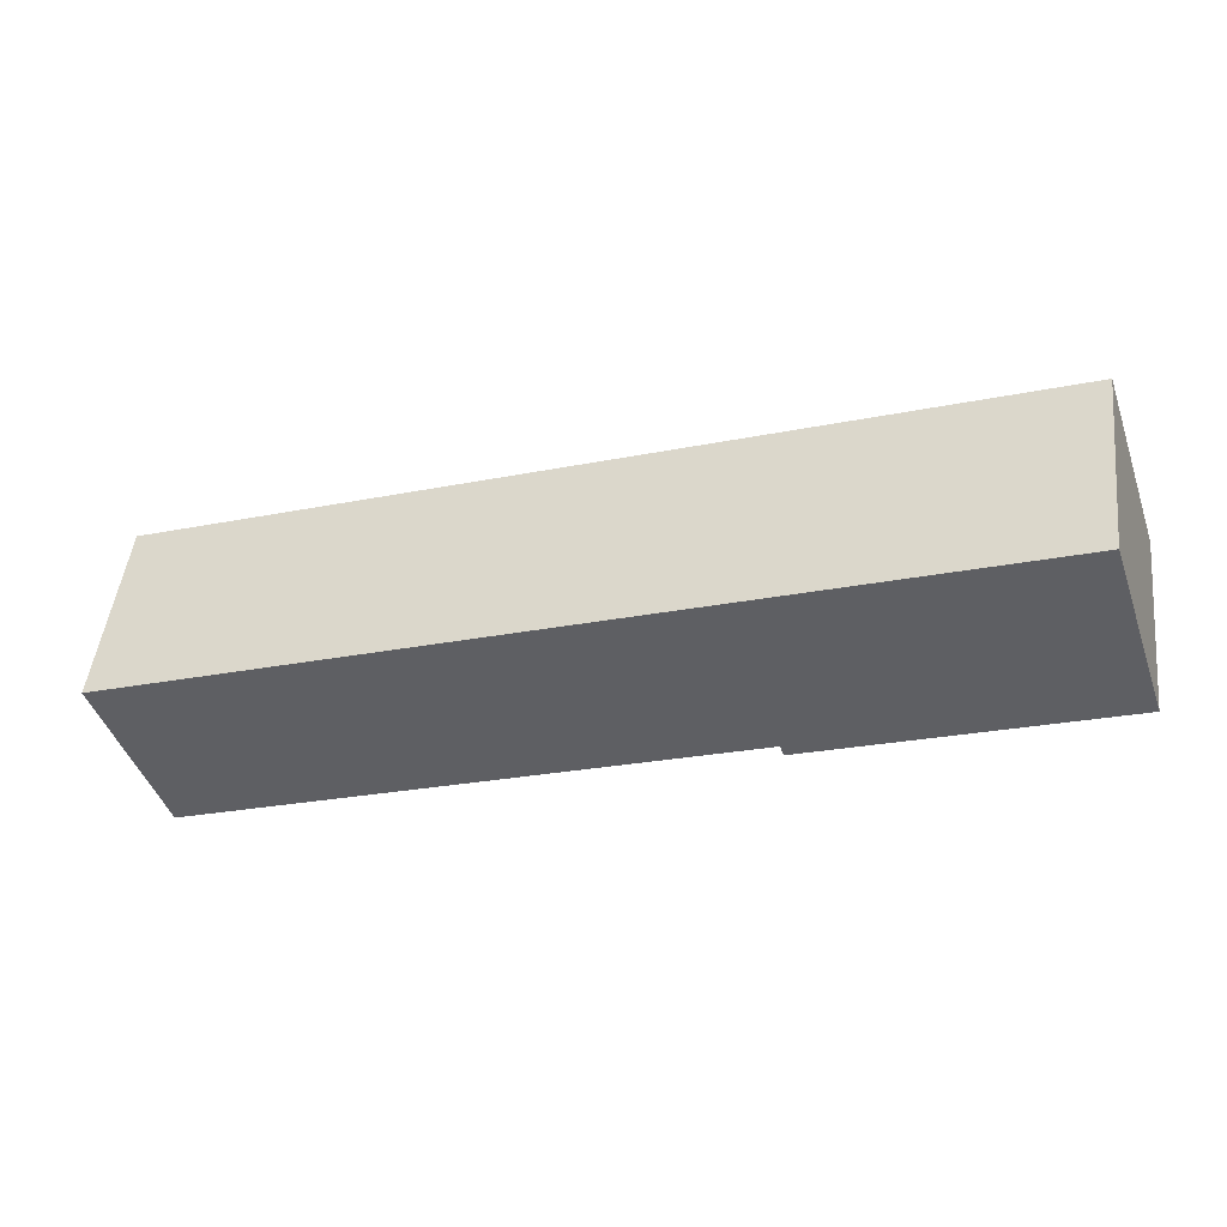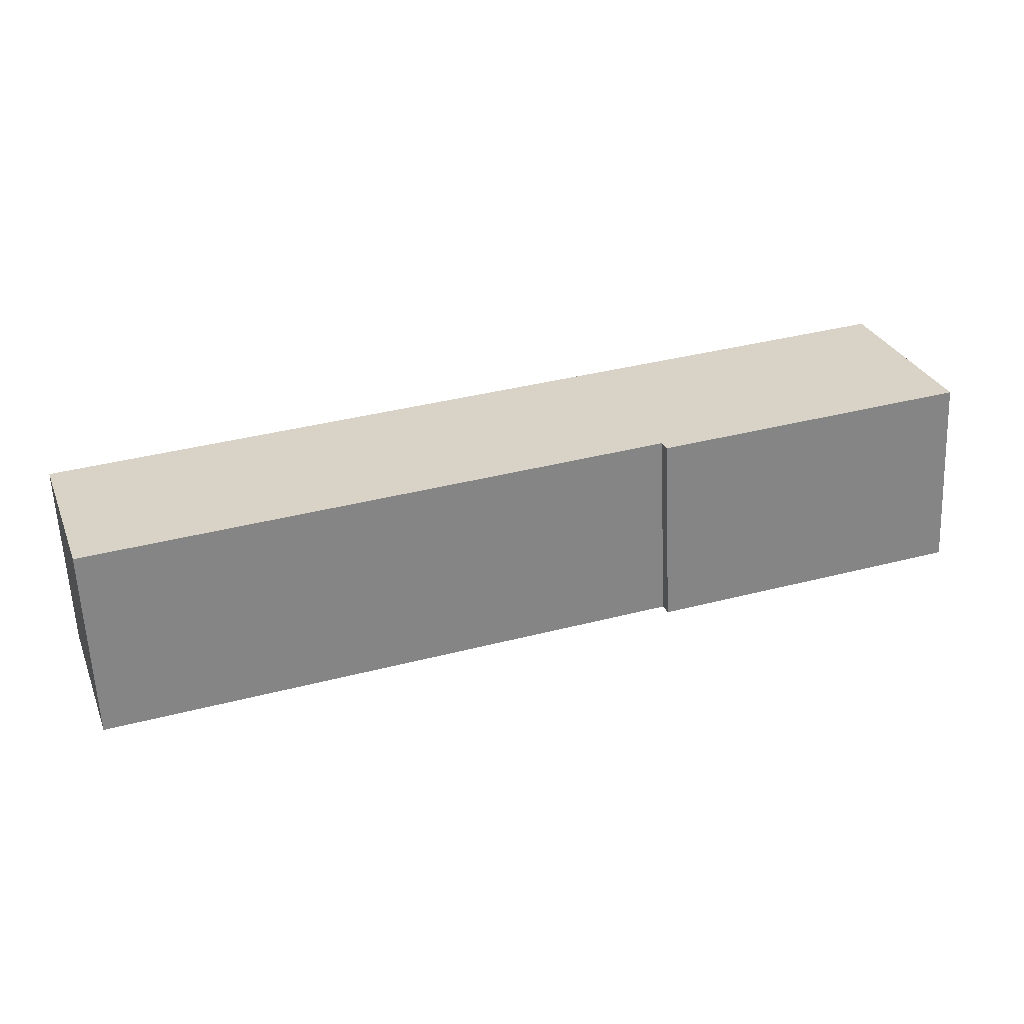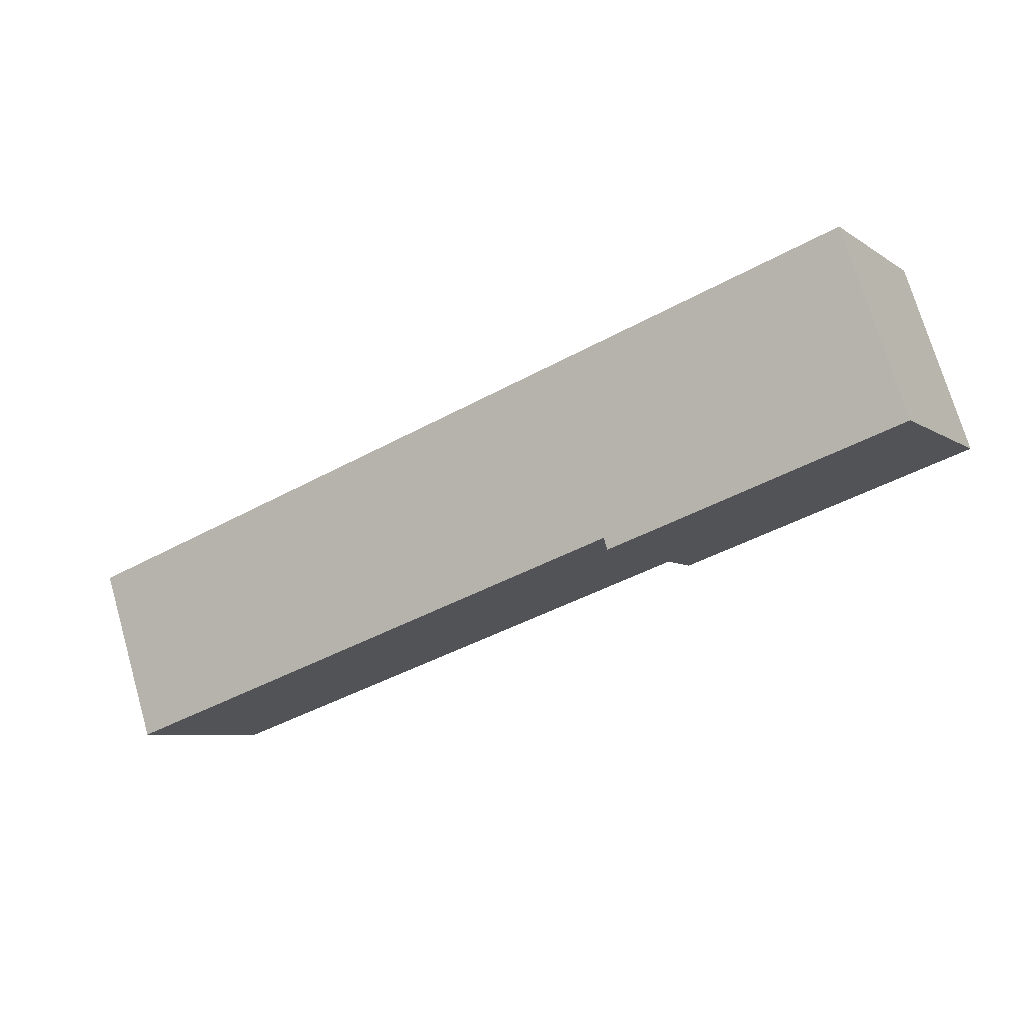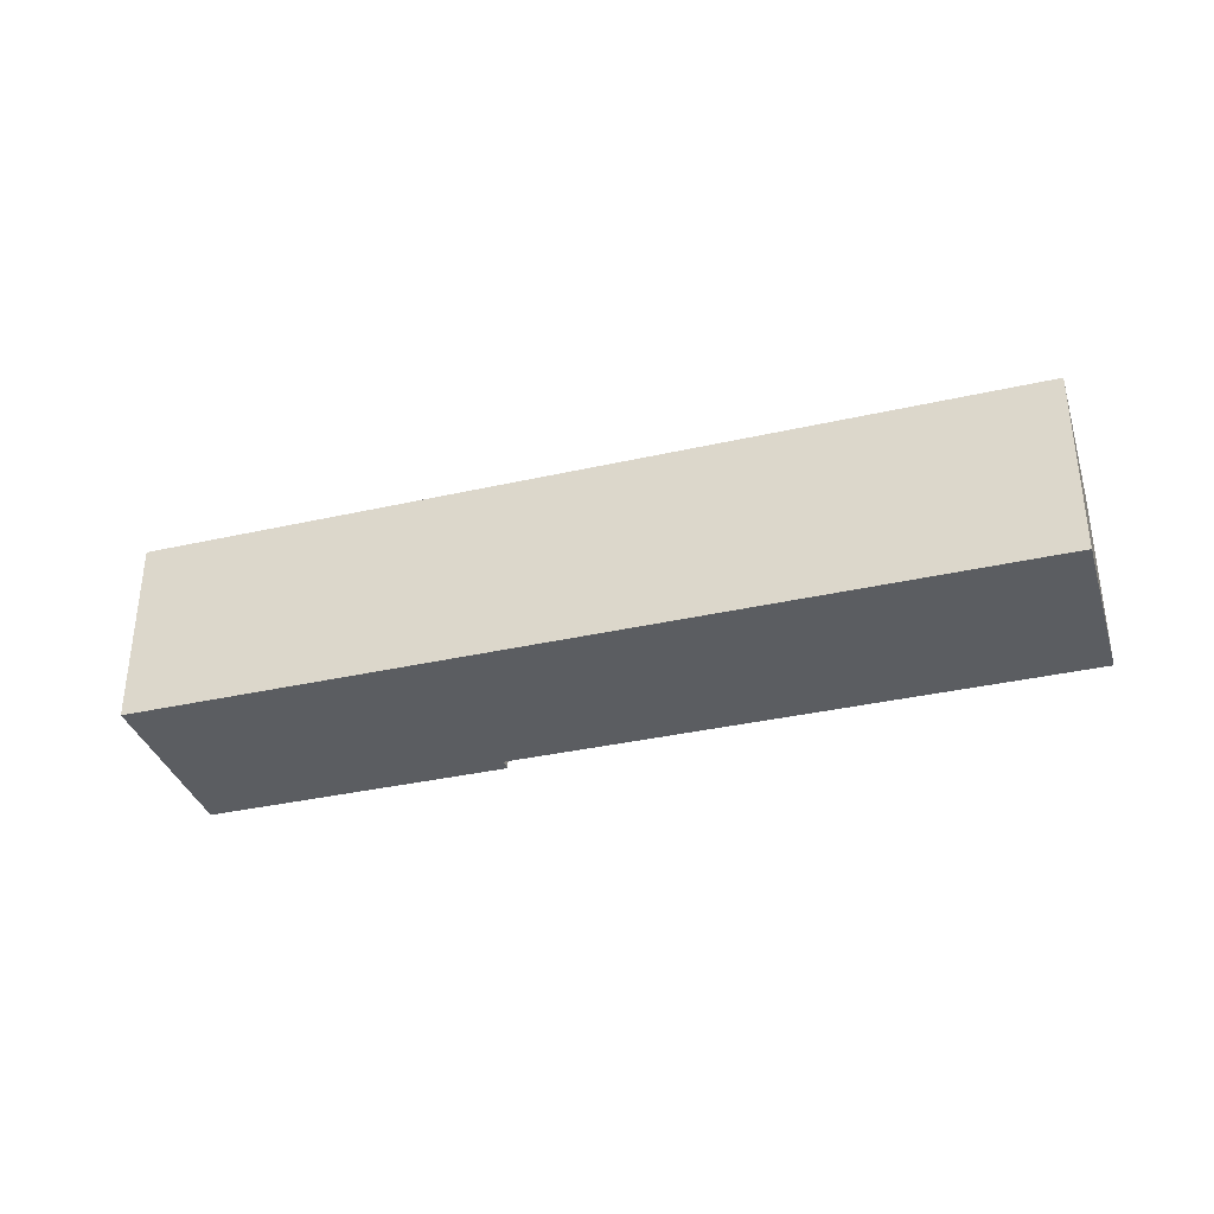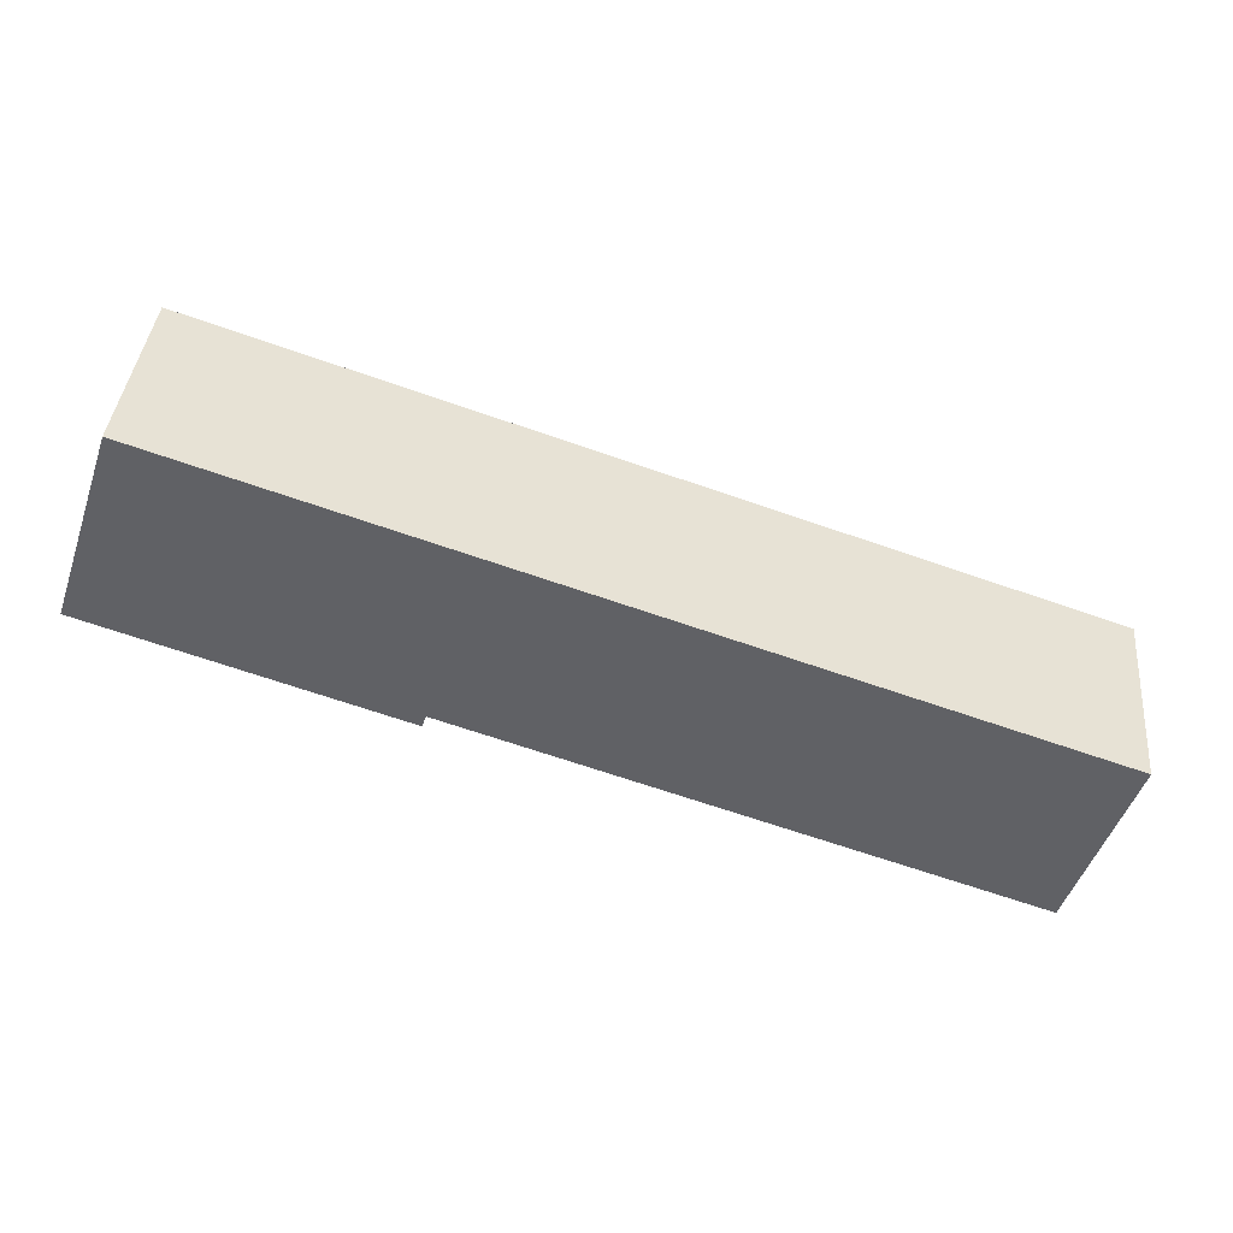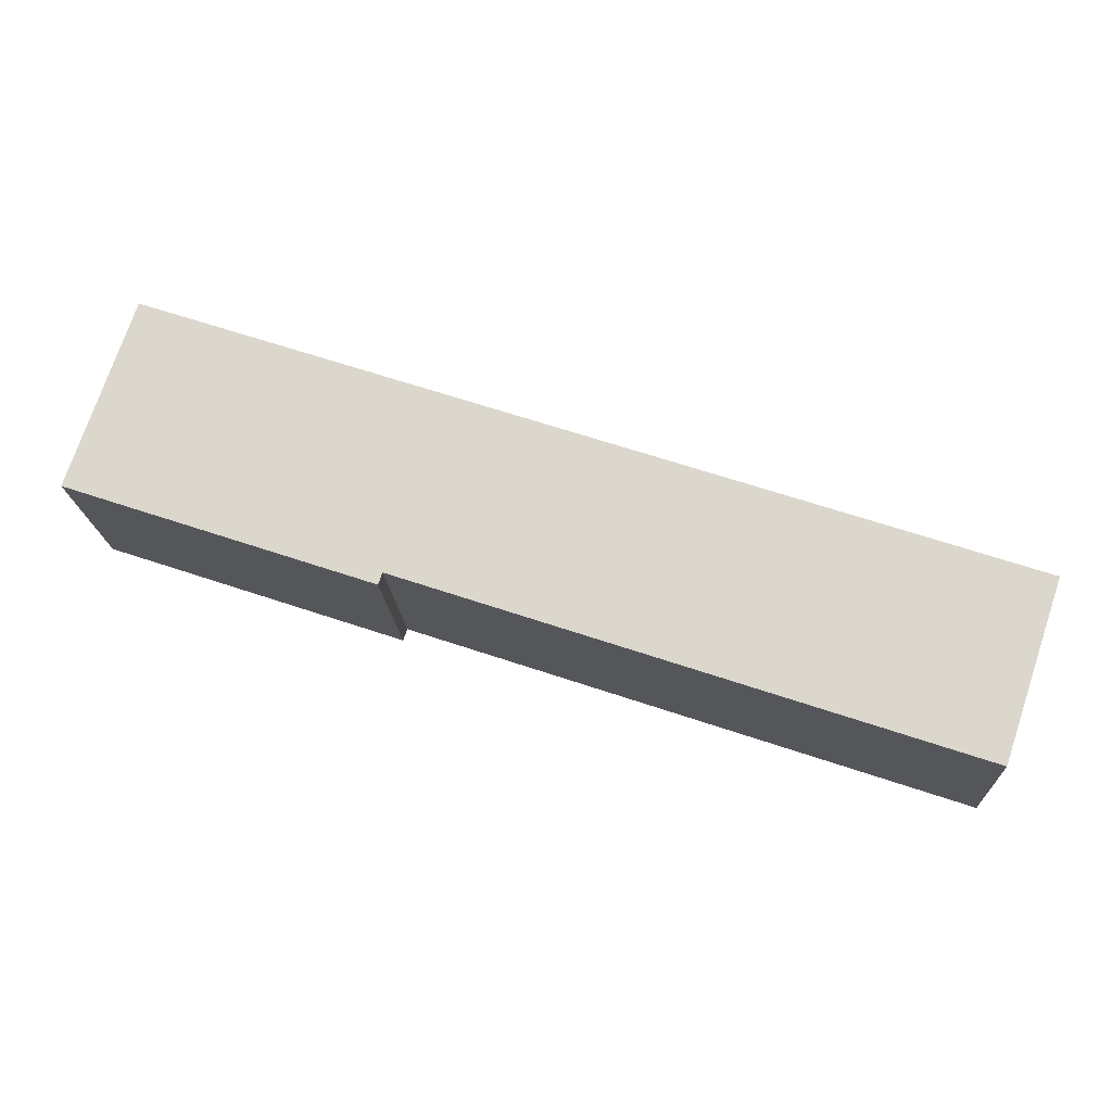
<metadata>
{"format":"obj","ext":"obj","renderer":"f3d","projection":"perspective","resolution":1024,"background":"white","views":[{"elev":48.2,"azim":-173.4,"up":"+Z"},{"elev":-61.1,"azim":-177.4,"up":"+Z"},{"elev":-6.8,"azim":-150.9,"up":"+Z"},{"elev":-35.5,"azim":35.3,"up":"+Y"},{"elev":39.4,"azim":5.4,"up":"+Z"},{"elev":-17.7,"azim":2.9,"up":"+Z"}]}
</metadata>
<code>
v  0 4.984 3.052e-16
v  7.922 4.984 -2.327
v  7.819 4.984 -2.632
v  23.86 4.984 -2.676
v  22.34 4.984 -7.181
v  1.619 4.984 4.81
v  22.34 4.397e-16 -7.181
v  7.922 1.425e-16 -2.327
v  7.819 1.612e-16 -2.632
v  0 0 0
v  23.86 1.639e-16 -2.676
v  1.619 -2.945e-16 4.81
g defaultobject
f 1 2 3
f 2 4 5
f 4 2 6
f 6 2 1
f 7 2 5
f 2 7 8
f 9 1 3
f 1 9 10
f 8 3 2
f 3 8 9
f 11 5 4
f 5 11 7
f 10 6 1
f 6 10 12
f 12 4 6
f 4 12 11
f 9 12 10
f 12 9 8
f 12 8 11
f 11 8 7

</code>
